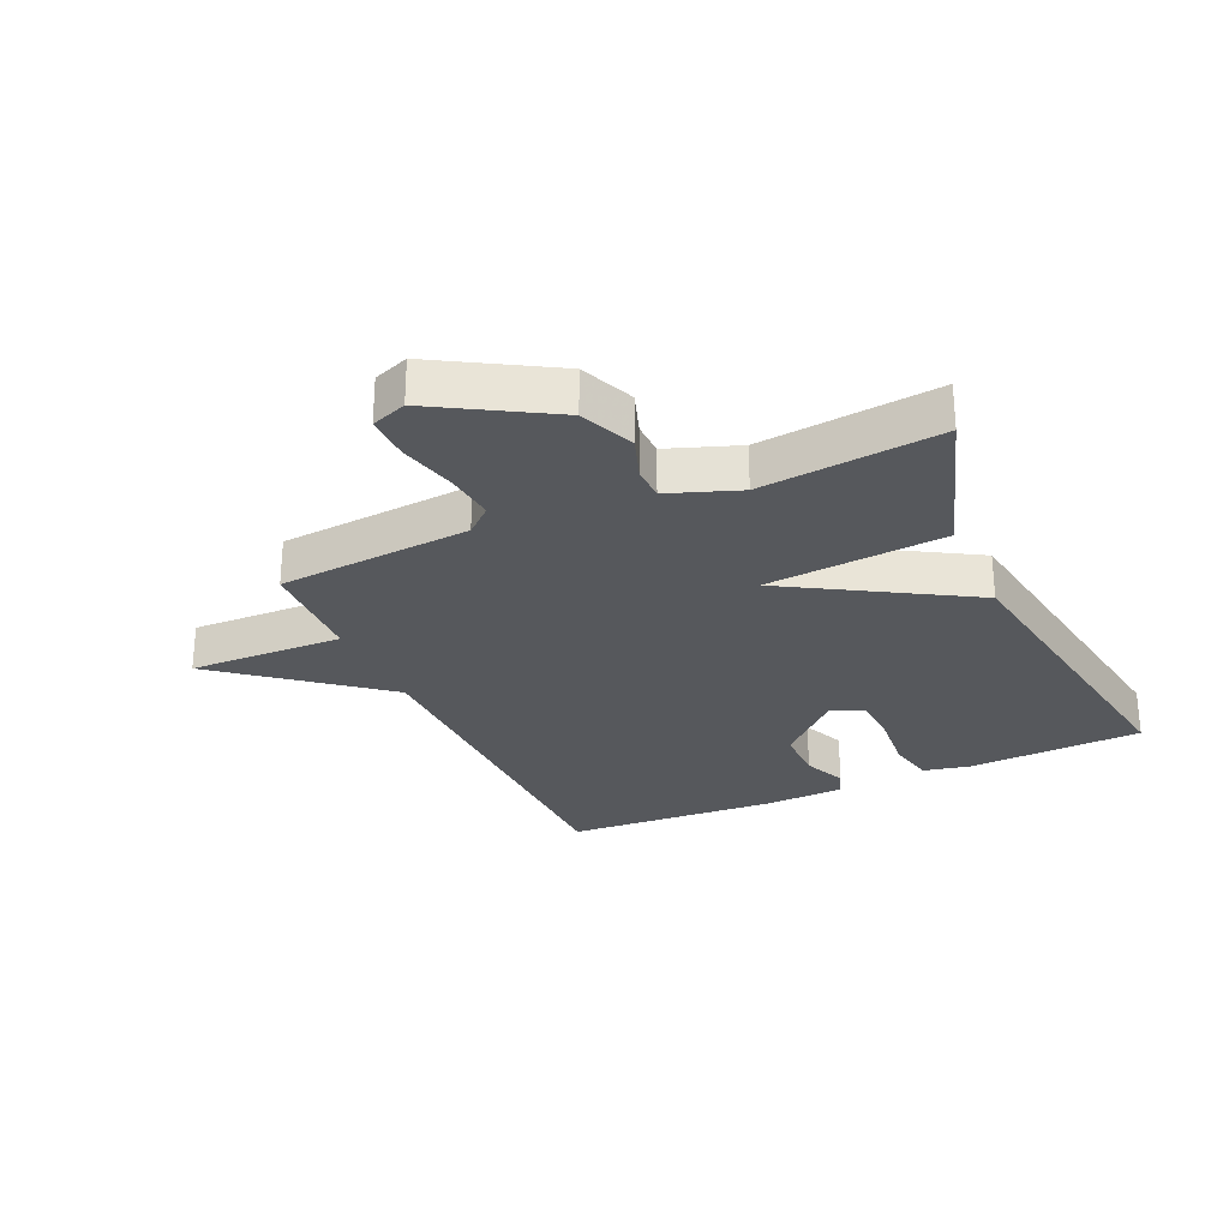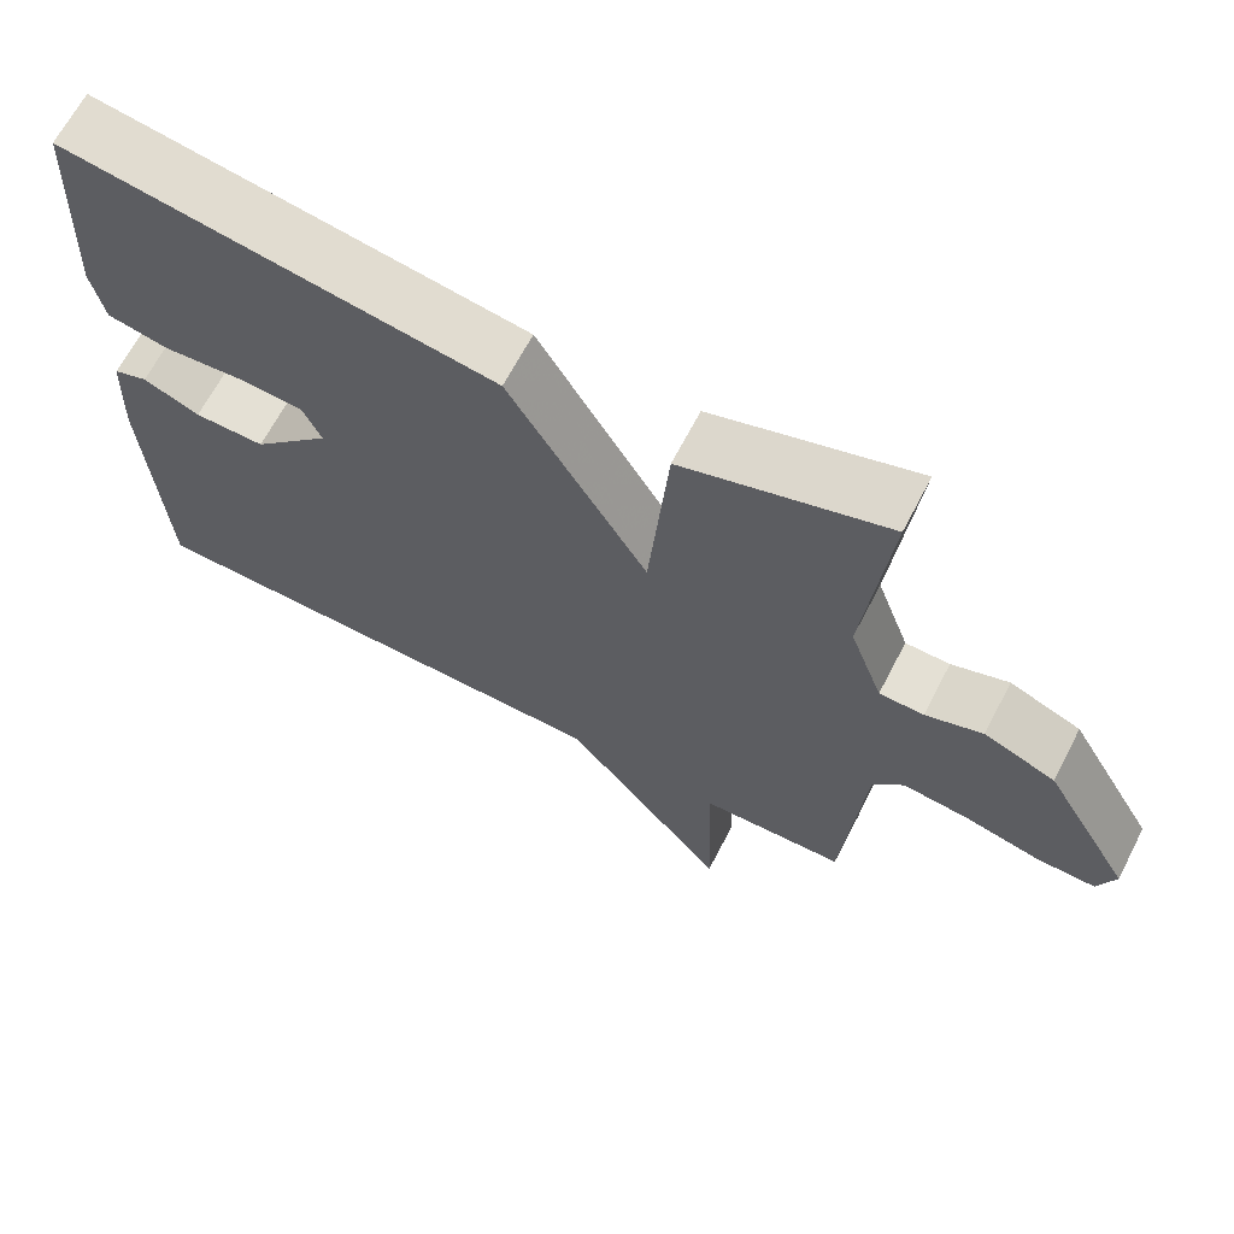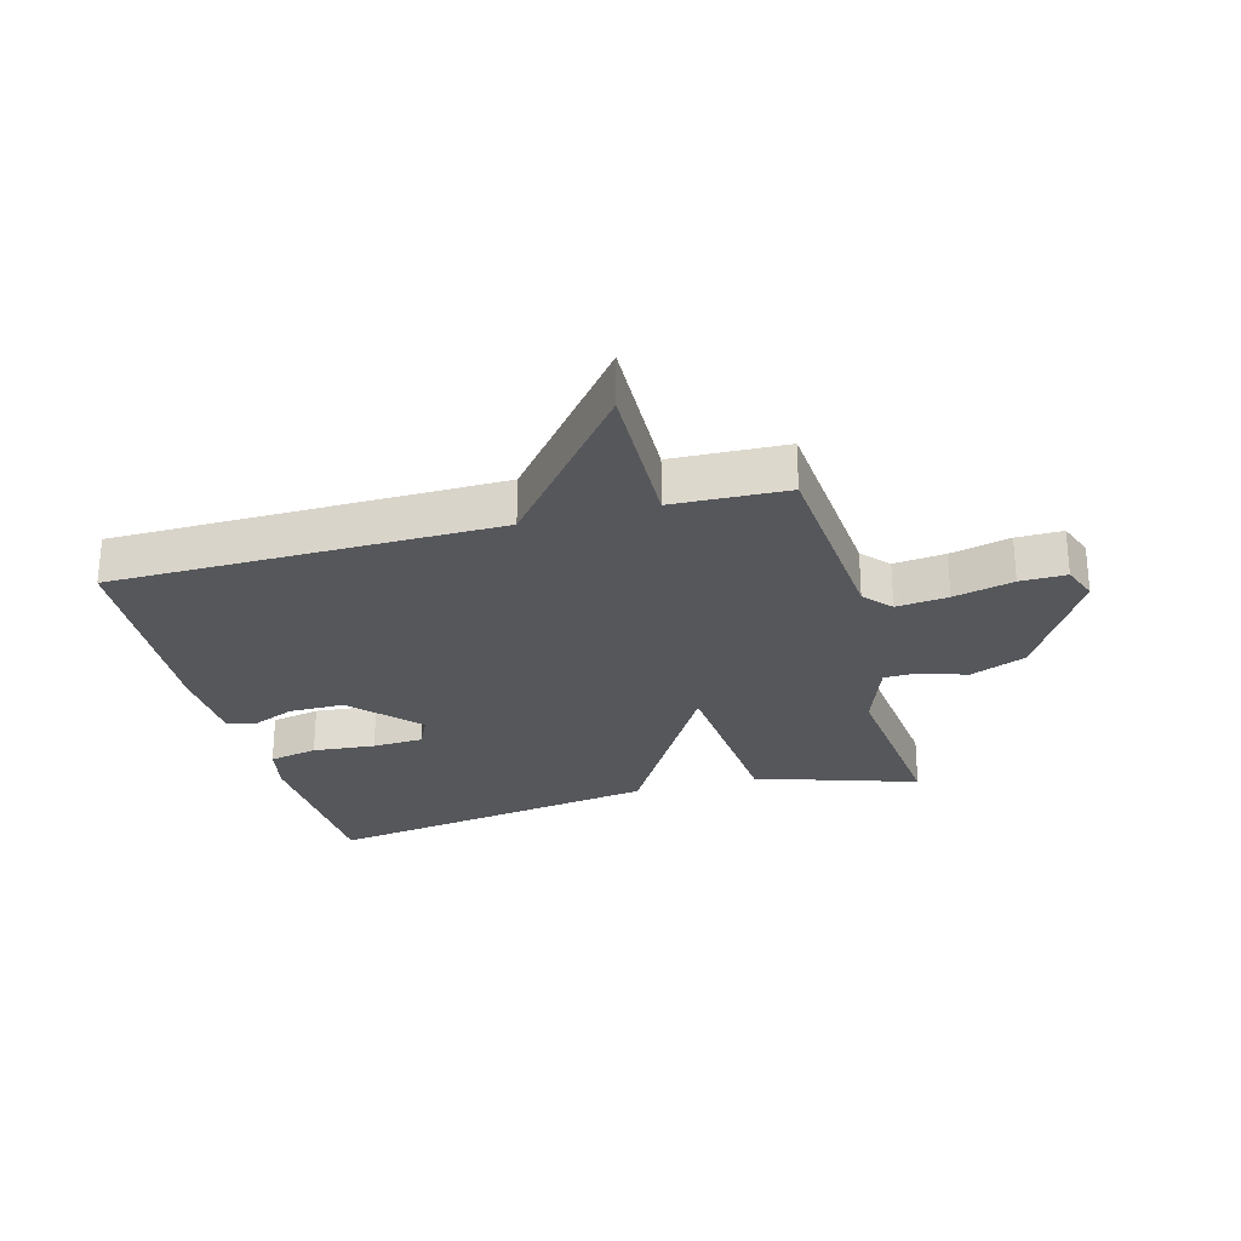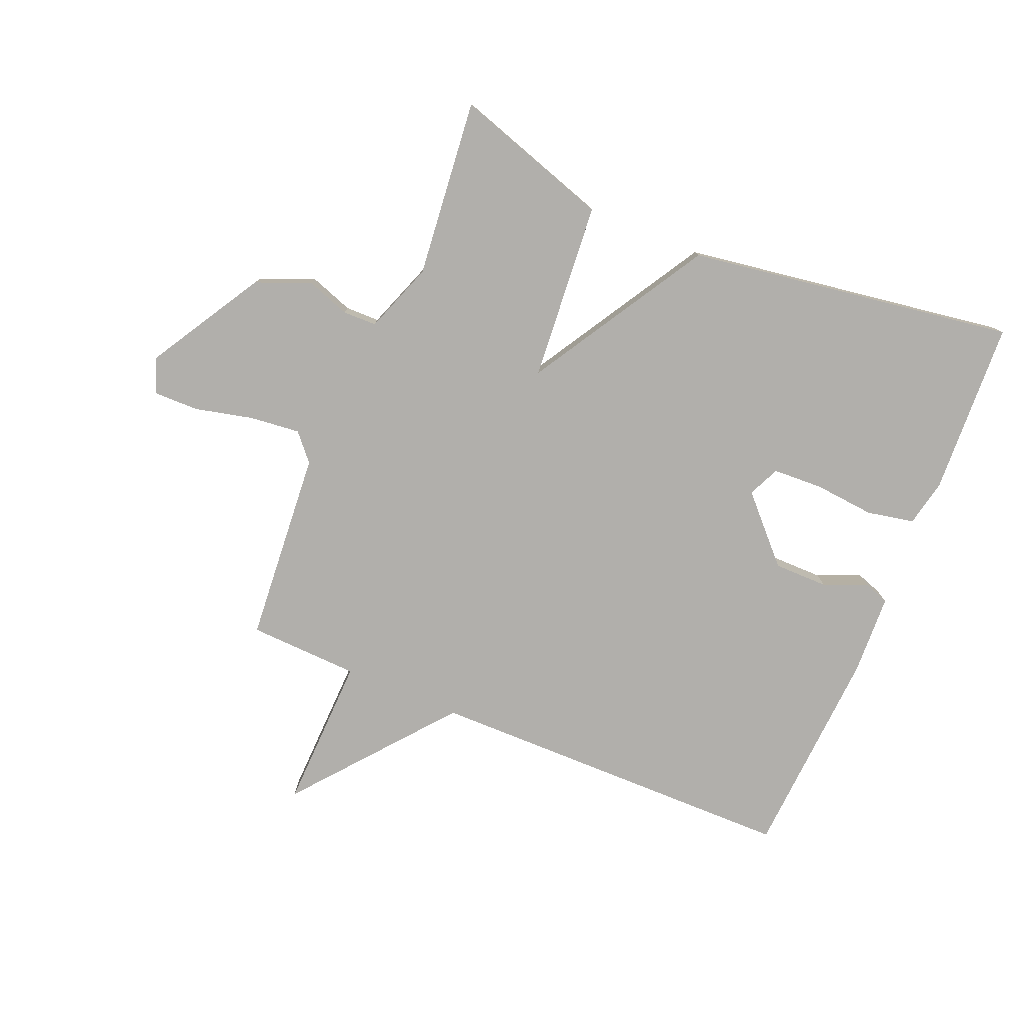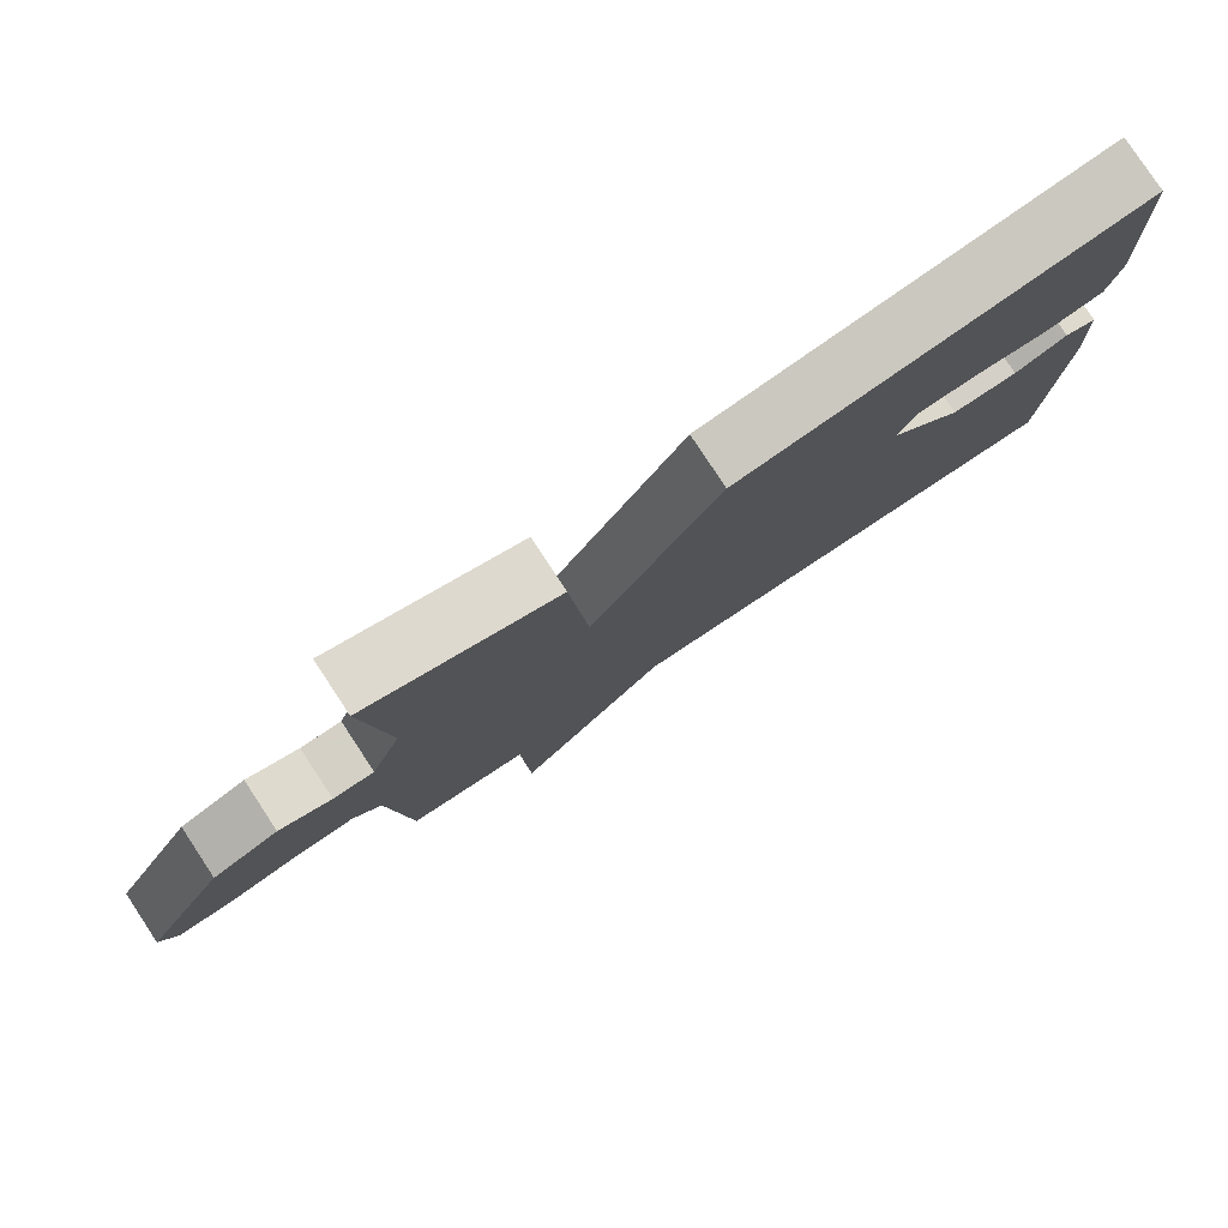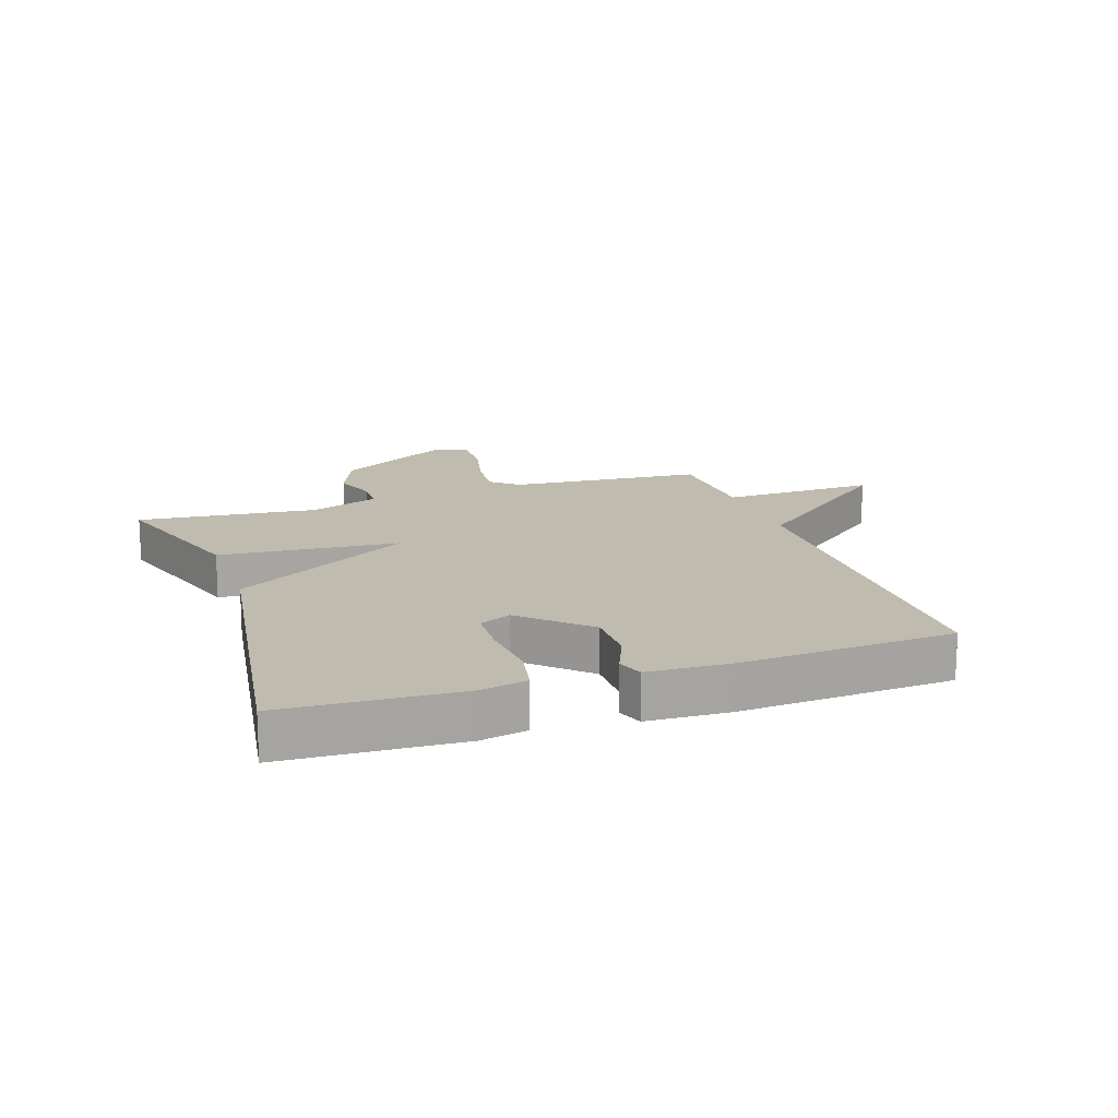
<metadata>
{"format":"obj","ext":"obj","renderer":"f3d","projection":"perspective","resolution":1024,"background":"white","views":[{"elev":-27.8,"azim":-65.7,"up":"+Y"},{"elev":66.0,"azim":-152.6,"up":"+Z"},{"elev":-27.0,"azim":-164.9,"up":"+Y"},{"elev":-78.3,"azim":-22.8,"up":"+Y"},{"elev":79.9,"azim":-33.4,"up":"+Z"},{"elev":15.9,"azim":71.1,"up":"+Y"}]}
</metadata>
<code>
v -0.5 0.07 -0.5
v -0.526 0.07 -0.181
v -0.565 0.07 -0.137
v -0.648 0.07 -0.146
v -0.744 0.07 -0.169
v -0.818 0.07 -0.17
v -0.84 0.07 -0.112
v -0.729 0.07 0.077
v -0.639 0.07 0.114
v -0.567 0.07 0.089
v -0.511 0.07 0.09
v -0.469 0.07 0.206
v -0.5 0.07 0.5
v -0.241 0.07 0.417
v -0.216 0.07 0.122
v -0.041 0.07 0.417
v 0.5 0.07 0.5
v 0.514 0.07 0.212
v 0.498 0.07 0.135
v 0.42 0.07 0.119
v 0.32 0.07 0.128
v 0.238 0.07 0.124
v 0.214 0.07 0.072
v 0.312 0.07 -0.031
v 0.401 0.07 -0.031
v 0.472 0.07 -0.001
v 0.515 0.07 -0.016
v 0.521 0.07 -0.149
v 0.5 0.07 -0.5
v -0.117 0.07 -0.507
v -0.324 0.07 -0.762
v -0.317 0.07 -0.507
v -0.5 0 -0.5
v -0.526 0 -0.181
v -0.565 0 -0.137
v -0.648 0 -0.146
v -0.744 0 -0.169
v -0.818 0 -0.17
v -0.84 0 -0.112
v -0.729 0 0.077
v -0.639 0 0.114
v -0.567 0 0.089
v -0.511 0 0.09
v -0.469 0 0.206
v -0.5 0 0.5
v -0.241 0 0.417
v -0.216 0 0.122
v -0.041 0 0.417
v 0.5 0 0.5
v 0.514 0 0.212
v 0.498 0 0.135
v 0.42 0 0.119
v 0.32 0 0.128
v 0.238 0 0.124
v 0.214 0 0.072
v 0.312 0 -0.031
v 0.401 0 -0.031
v 0.472 0 -0.001
v 0.515 0 -0.016
v 0.521 0 -0.149
v 0.5 0 -0.5
v -0.117 0 -0.507
v -0.324 0 -0.762
v -0.317 0 -0.507
f 30 31 32
f 30 32 1
f 29 30 1
f 28 29 1
f 27 28 1
f 26 27 1
f 25 26 1
f 24 25 1 2
f 23 24 2 3
f 22 23 3 4
f 19 20 21
f 18 19 21
f 17 18 21
f 16 17 21
f 15 16 21 22
f 12 13 14 15
f 11 12 15
f 5 6 7
f 4 5 7
f 22 4 7
f 15 22 7
f 11 15 7
f 7 8 9 10
f 7 10 11
f 64 63 62
f 33 64 62
f 33 62 61
f 33 61 60
f 33 60 59
f 33 59 58
f 33 58 57
f 34 33 57 56
f 35 34 56 55
f 36 35 55 54
f 53 52 51
f 53 51 50
f 53 50 49
f 53 49 48
f 54 53 48 47
f 47 46 45 44
f 47 44 43
f 39 38 37
f 39 37 36
f 39 36 54
f 39 54 47
f 39 47 43
f 42 41 40 39
f 43 42 39
f 1 33 34 2
f 2 34 35 3
f 3 35 36 4
f 4 36 37 5
f 5 37 38 6
f 6 38 39 7
f 7 39 40 8
f 8 40 41 9
f 9 41 42 10
f 10 42 43 11
f 11 43 44 12
f 12 44 45 13
f 13 45 46 14
f 14 46 47 15
f 15 47 48 16
f 16 48 49 17
f 17 49 50 18
f 18 50 51 19
f 19 51 52 20
f 20 52 53 21
f 21 53 54 22
f 22 54 55 23
f 23 55 56 24
f 24 56 57 25
f 25 57 58 26
f 26 58 59 27
f 27 59 60 28
f 28 60 61 29
f 29 61 62 30
f 30 62 63 31
f 31 63 64 32
f 32 64 33 1

</code>
